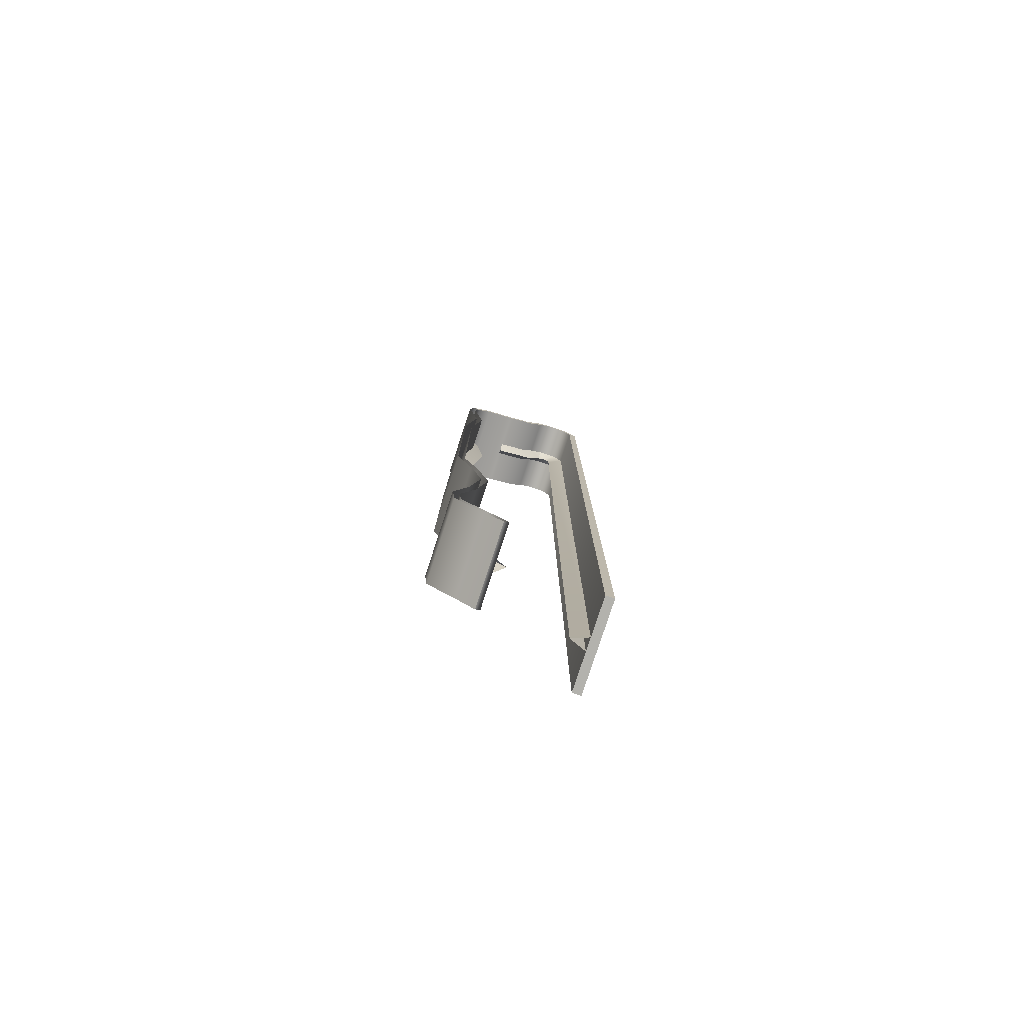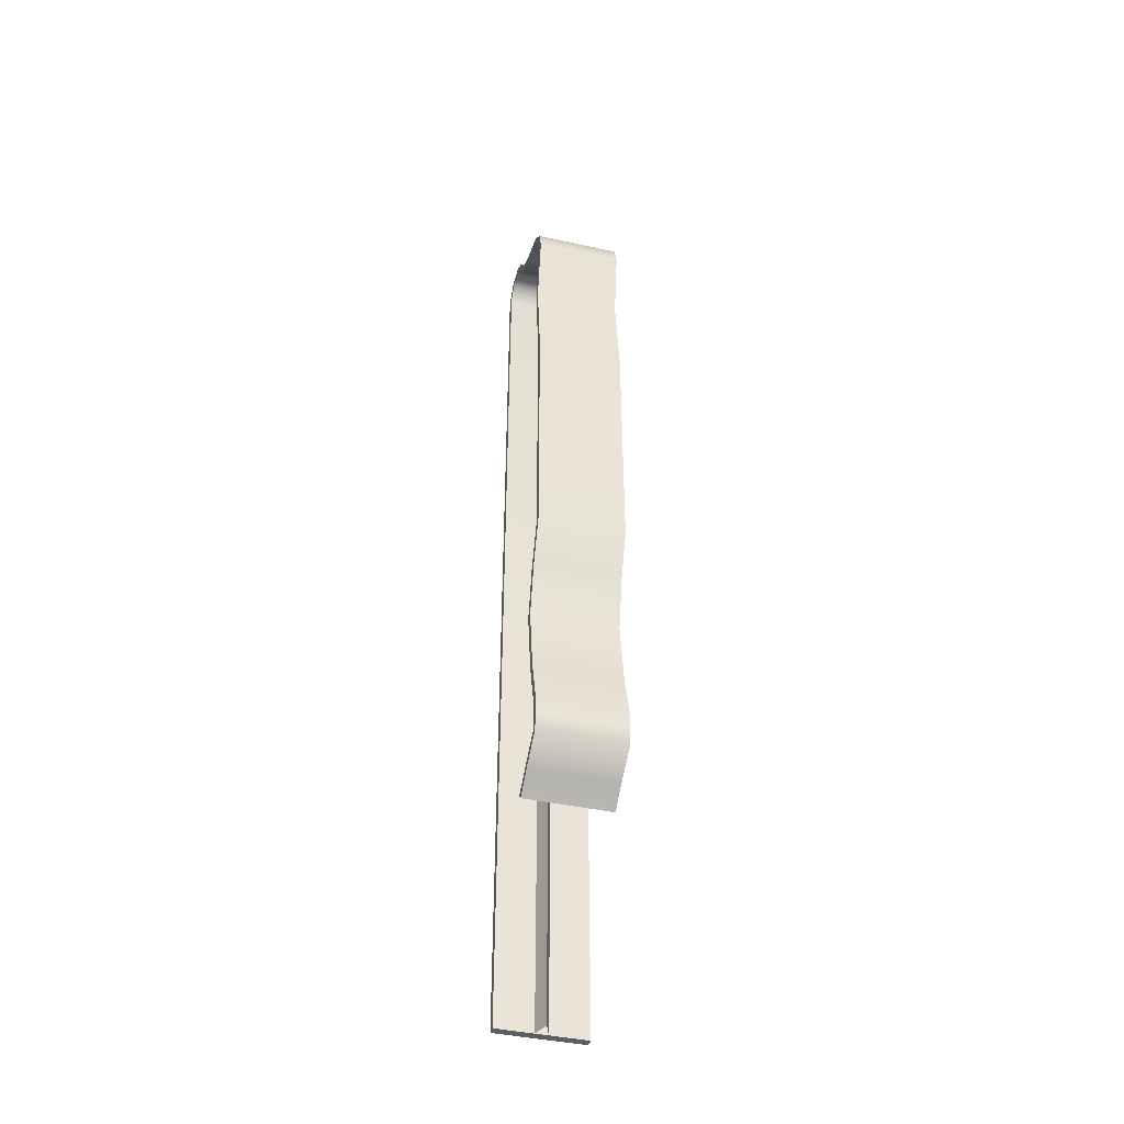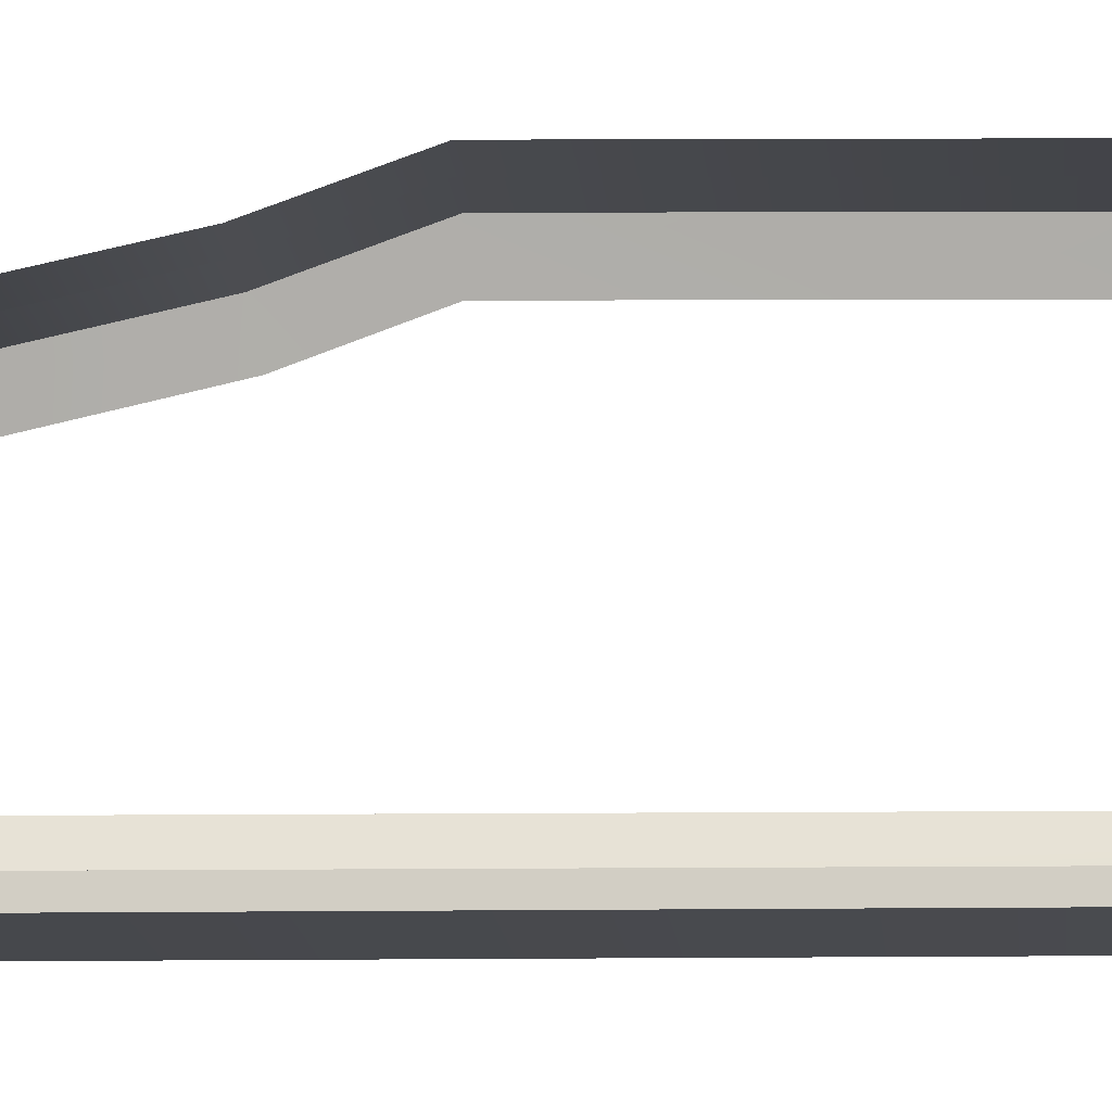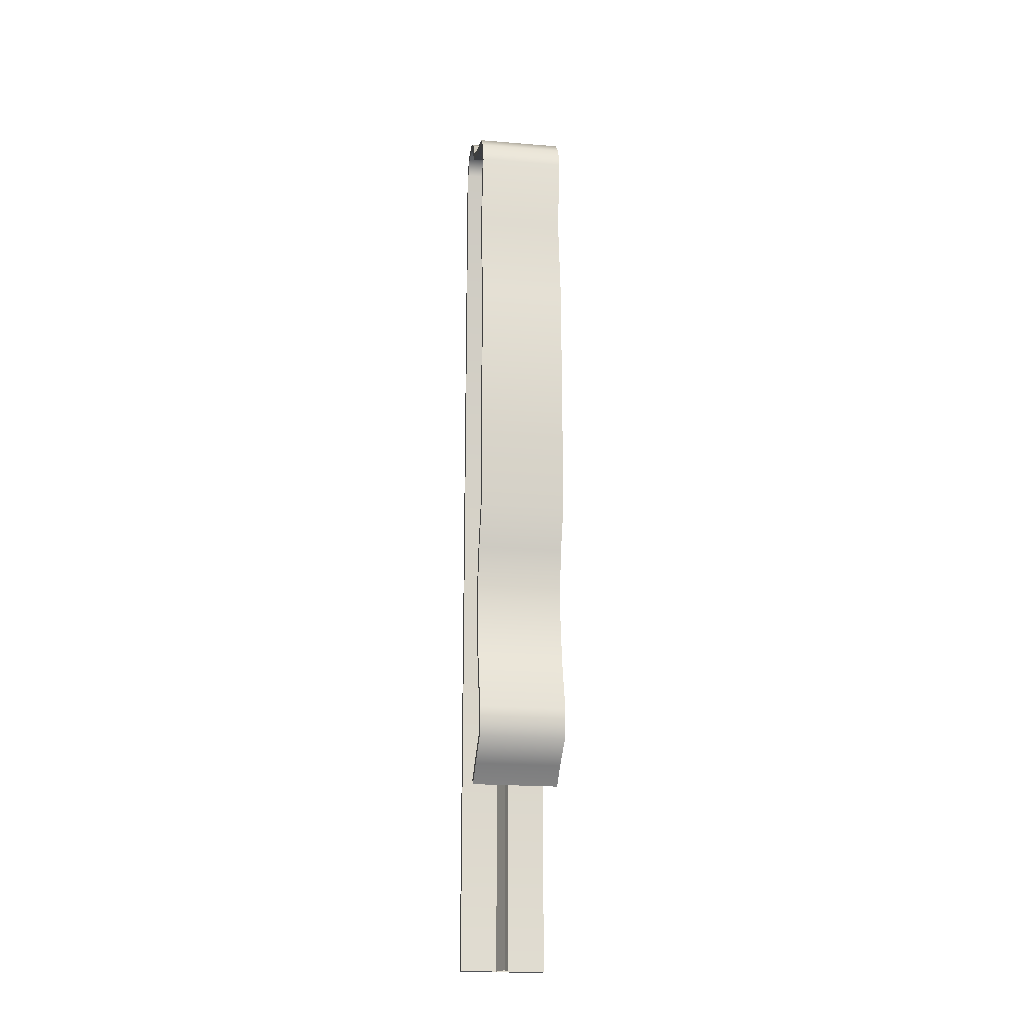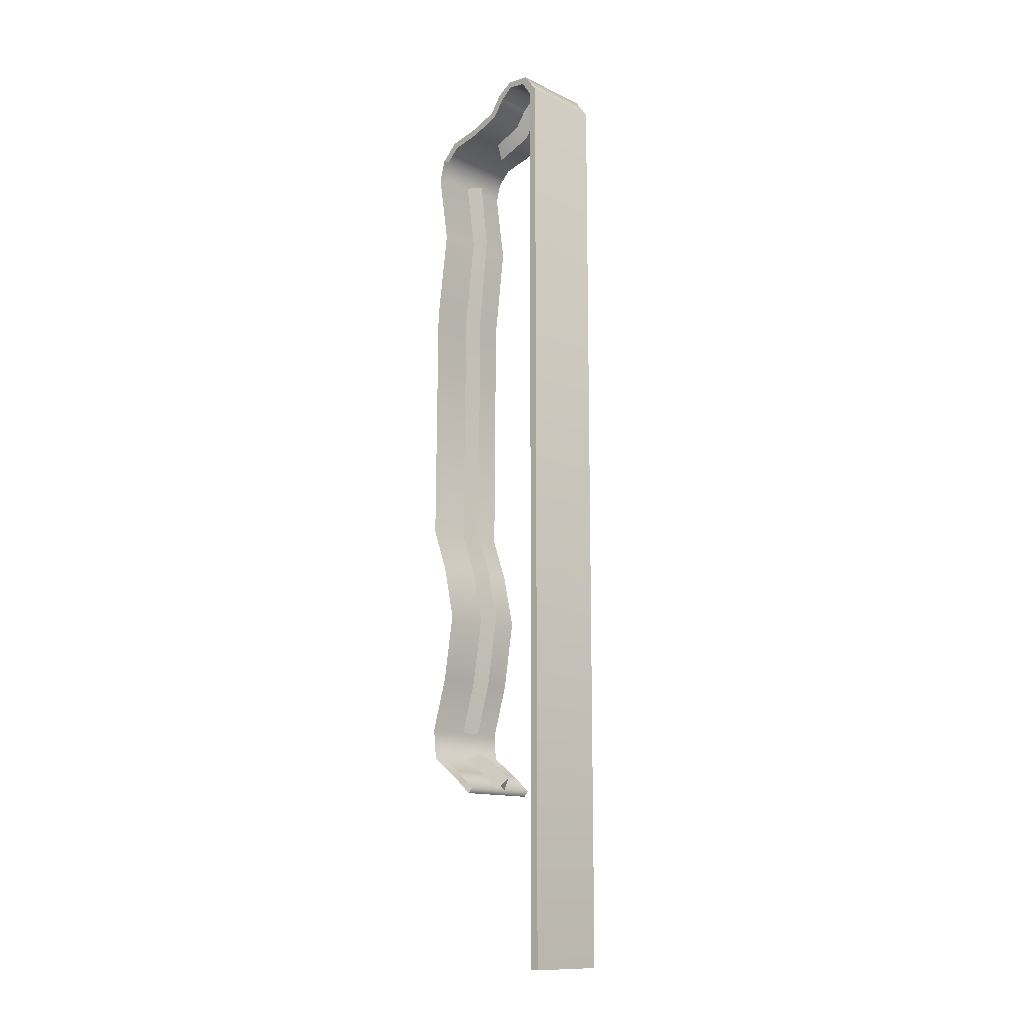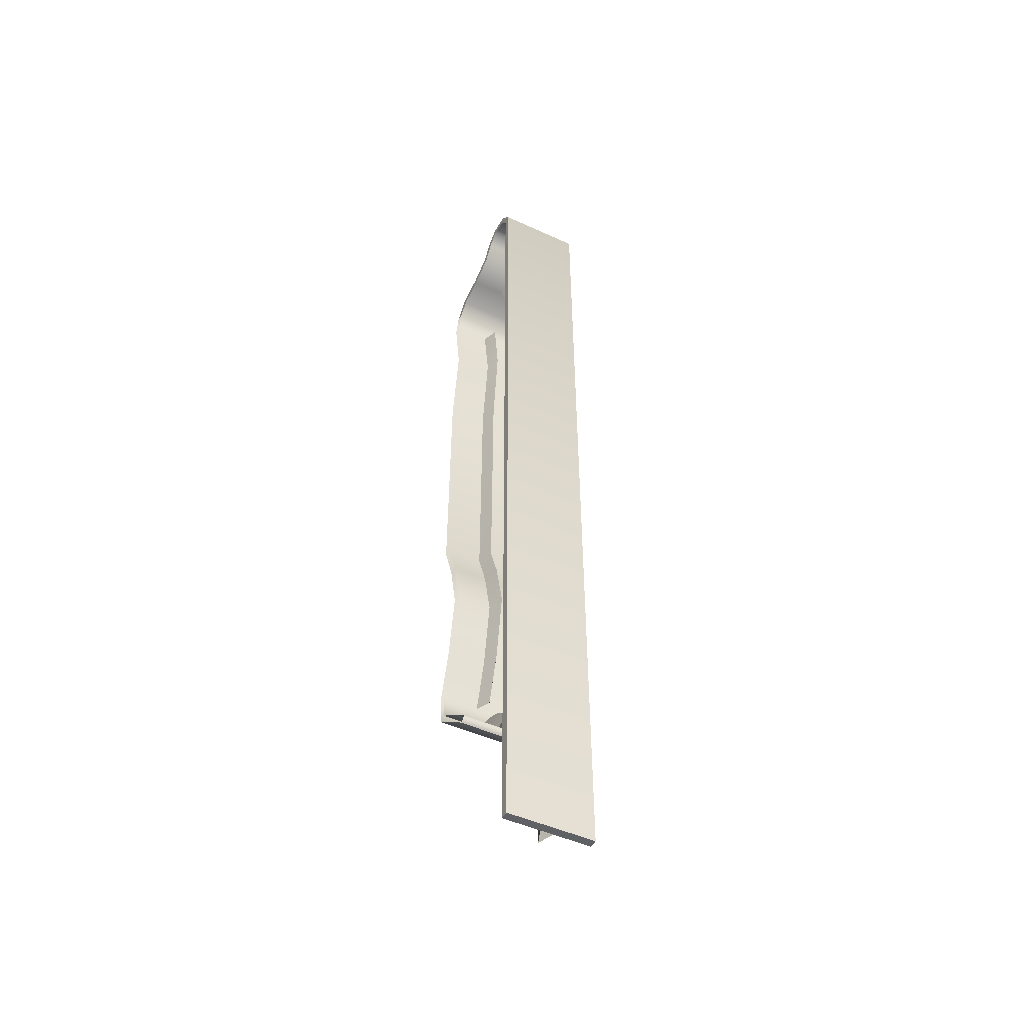
<metadata>
{"format":"obj","ext":"obj","renderer":"f3d","projection":"perspective","resolution":1024,"background":"white","views":[{"elev":-79.4,"azim":71.9,"up":"+Y"},{"elev":-41.5,"azim":-15.0,"up":"+Y"},{"elev":-8.5,"azim":92.9,"up":"+Z"},{"elev":-20.0,"azim":-8.6,"up":"+Y"},{"elev":-12.8,"azim":132.8,"up":"+Y"},{"elev":-48.3,"azim":153.0,"up":"+Y"}]}
</metadata>
<code>
v -1.512 3.052 0.9787
v -1.512 3.152 0.879
v -0.8783 3.052 0.9787
v -1.512 2.915 1.016
v -0.8783 2.915 1.016
v -1.512 3.204 0.6625
v -0.8783 3.152 0.879
v -1.512 3.291 0.447
v -0.8783 3.204 0.6625
v -1.512 3.419 0.3566
v -0.8783 3.291 0.447
v -0.8783 3.366 0.05229
v -1.512 3.366 0.05229
v -0.8783 -3.491 0.06226
v -1.512 -2.161 0.666
v -1.512 -2.029 0.8231
v -0.8783 -2.161 0.666
v -0.8783 -2.029 0.8231
v -1.512 -1.888 1.016
v -1.512 -1.703 1.029
v -0.8783 -1.888 1.016
v -1.512 -0.8117 0.8367
v -1.512 -0.4174 0.9249
v -0.8783 -0.8117 0.8367
v -1.512 -0.1039 1.038
v -0.8783 1.715 1.025
v -0.8783 -0.1039 1.038
v -1.512 1.715 1.025
v -1.512 2.391 0.9421
v -1.196 3.084 0.6647
v -1.242 3.204 0.6625
v -1.196 3.19 0.3819
v -1.196 -3.491 0.1804
v -1.196 3.325 0.1668
v -1.242 -3.491 0.06226
v -1.196 -0.8082 0.7168
v -1.196 -1.325 0.7986
v -1.242 -0.8117 0.8367
v -1.196 -0.3949 0.8116
v -1.242 -0.4174 0.9249
v -1.196 -0.1055 0.9179
v -1.15 3.291 0.447
v -1.15 3.204 0.6625
v -1.196 3.19 0.3819
v -1.242 3.291 0.447
v -1.196 3.37 0.2667
v -1.196 3.37 0.2667
v -1.15 3.419 0.3566
v -1.196 -3.491 0.1804
v -1.15 -3.491 0.06226
v -1.196 3.325 0.1668
v -1.196 -1.934 0.7597
v -1.15 -2.029 0.8231
v -1.196 -2.076 0.5819
v -1.15 -0.1039 1.038
v -1.15 -0.4174 0.9249
v -1.196 -0.1055 0.9179
v -1.196 1.717 0.9046
v -1.196 2.391 0.8339
v -1.15 2.391 0.9421
v -1.512 -0.1032 1.092
v -1.512 -0.4275 0.976
v -0.8783 -0.1032 1.092
v -1.512 -0.8133 0.8909
v -1.512 -1.309 0.9697
v -0.8783 -0.8133 0.8909
v -1.512 -3.491 -4e-07
v -1.512 3.391 -0.002609
v -0.8783 -3.491 -5e-07
v -1.512 3.337 0.4769
v -1.512 3.259 0.6615
v -0.8783 3.337 0.4769
v -1.512 3.2 0.906
v -0.8783 3.259 0.6615
v -1.512 3.079 1.027
v -0.8783 3.2 0.906
v -1.512 2.919 1.071
v -0.8783 3.079 1.027
v -0.8783 2.919 1.071
v -0.8791 2.391 0.9913
v -0.8783 3.2 0.906
v -0.8783 3.079 1.027
v -0.8783 3.152 0.879
v -0.8783 3.259 0.6615
v -0.8783 3.204 0.6625
v -0.8783 3.291 0.447
v -0.8783 3.419 0.3566
v -0.8783 3.337 0.4769
v -0.8783 3.391 -0.002609
v -0.8783 3.366 0.05229
v -0.8783 -3.491 -5e-07
v -1.512 3.079 1.027
v -1.512 3.052 0.9787
v -1.512 2.919 1.071
v -1.512 3.2 0.906
v -1.512 3.152 0.879
v -1.512 3.259 0.6615
v -1.512 3.204 0.6625
v -1.512 3.291 0.447
v -1.512 3.337 0.4769
v -1.512 3.419 0.3566
v -1.512 -3.491 0.06226
v -1.512 3.366 0.05229
v -1.512 -3.491 -4e-07
v -1.512 -2.2 0.704
v -1.512 -2.072 0.8517
v -1.512 -2.161 0.666
v -1.512 -0.8117 0.8367
v -1.512 -1.314 0.9165
v -1.512 -0.8133 0.8909
v -1.512 -0.4275 0.976
v -1.512 -0.4174 0.9249
v -1.196 3.384 0.1821
v -1.242 3.366 0.05229
v -1.242 3.48 0.1279
v -0.8783 3.391 -0.002609
v -0.8783 3.529 0.1002
v -0.8783 3.48 0.1279
v -1.512 3.48 0.1279
v -1.15 3.48 0.1279
v -1.196 3.384 0.1821
v -1.15 3.366 0.05229
v -0.8783 3.529 0.1002
v -0.8783 3.48 0.1279
v -1.512 3.529 0.1002
v -1.512 3.391 -0.002609
v -1.512 3.48 0.1279
v -1.196 3.429 0.2126
v -1.242 3.497 0.2643
v -1.512 3.529 0.1002
v -0.8783 3.545 0.2744
v -0.8783 3.419 0.3566
v -0.8783 3.497 0.2643
v -1.15 3.497 0.2643
v -1.15 3.497 0.2643
v -0.8783 3.497 0.2643
v -0.8783 3.463 0.3907
v -1.512 3.463 0.3907
v -1.512 3.497 0.2643
v -1.242 3.419 0.3566
v -0.8783 3.463 0.3907
v -1.512 3.463 0.3907
v -1.512 3.545 0.2744
v -1.512 3.497 0.2643
v -1.196 3.429 0.2126
v -0.8783 3.545 0.2744
v -1.512 3.545 0.2744
v -0.8783 2.391 0.9421
v -1.196 2.391 0.8339
v -1.242 2.391 0.9421
v -1.196 2.906 0.8961
v -1.196 2.906 0.8961
v -1.512 2.391 0.9421
v -1.512 2.391 0.9913
v -1.512 2.915 1.016
v -1.196 1.717 0.9046
v -1.512 2.391 0.9913
v -0.8783 1.714 1.079
v -1.512 1.715 1.025
v -1.512 -0.1039 1.038
v -1.512 1.714 1.079
v -1.242 1.715 1.025
v -1.512 1.714 1.079
v -0.8783 -0.4174 0.9249
v -1.15 -0.8117 0.8367
v -1.196 -0.3949 0.8116
v -0.8797 -0.4275 0.976
v -0.8783 -1.314 0.9165
v -1.512 -1.314 0.9165
v -1.15 -1.314 0.9165
v -1.196 -1.325 0.7986
v -1.196 -1.717 0.9118
v -1.242 -1.314 0.9165
v -0.8783 -1.309 0.9697
v -0.8783 -1.697 1.082
v -1.512 -1.703 1.029
v -1.512 -1.309 0.9697
v -0.8783 -1.703 1.029
v -1.15 -1.703 1.029
v -1.196 -1.717 0.9118
v -1.512 -1.697 1.082
v -0.879 -1.913 1.062
v -1.512 -1.888 1.016
v -1.512 -1.697 1.082
v -1.242 -1.933 0.994
v -1.196 -1.868 0.9001
v -1.242 -2.029 0.8231
v -1.512 -1.913 1.062
v -0.8797 -2.072 0.8517
v -1.196 -1.868 0.9001
v -1.512 -2.029 0.8231
v -1.196 -1.934 0.7597
v -1.196 -2.076 0.5819
v -1.512 -2.072 0.8517
v -0.8783 -2.2 0.704
v -1.512 -2.161 0.666
v -0.8783 -2.161 0.666
v -0.8783 -2.2 0.704
v -1.512 -3.491 0.06226
v -1.512 -3.491 -4e-07
v -0.8783 -3.491 0.06226
v -1.512 -2.2 0.704
v -1.512 -3.491 0.06226
v -1.242 -0.1039 1.038
v -1.196 3.084 0.6647
v -1.15 -2.161 0.666
v -1.15 1.715 1.025
v -0.8783 3.052 0.9787
v -0.8783 -3.491 0.06226
v -1.242 2.915 1.016
v -1.15 2.915 1.016
v -1.512 -0.1032 1.092
v -1.196 -0.8082 0.7168
v -1.242 -1.703 1.029
v -1.512 -1.913 1.062
v -1.15 -1.933 0.994
v -1.242 -2.161 0.666
v -1.512 -2.2 0.704
v -0.8783 -3.491 -5e-07
v -1.196 3.37 0.2667
v -1.15 3.497 0.2643
v -1.15 3.497 0.2643
g group_124_140627889751776
f 1 2 3
f 4 1 5
f 2 6 7
f 6 8 9
f 8 10 11
f 12 13 14
f 15 16 17
f 17 16 18
f 19 20 21
f 22 23 24
f 25 26 27
f 28 29 26
f 30 31 32
f 33 34 35
f 36 37 38
f 39 40 41
f 42 43 44
f 32 45 46
f 42 47 48
f 49 50 51
f 52 53 54
f 55 56 57
f 58 55 57
f 59 60 58
f 61 62 63
f 64 65 66
f 67 68 69
f 70 71 72
f 71 73 74
f 73 75 76
f 75 77 78
f 79 77 80
f 81 82 83
f 84 81 85
f 85 86 84
f 86 87 88
f 89 90 91
f 92 93 94
f 95 96 92
f 97 98 95
f 98 97 99
f 99 100 101
f 102 103 104
f 105 106 107
f 108 109 110
f 111 112 110
f 34 113 114
f 114 113 115
f 116 68 117
f 118 119 12
f 120 121 122
f 123 124 89
f 125 126 127
f 128 46 129
f 117 130 131
f 132 10 133
f 48 134 135
f 87 136 137
f 101 138 139
f 140 46 45
f 141 142 72
f 131 143 141
f 133 144 118
f 135 47 145
f 136 124 146
f 139 147 127
f 148 29 5
f 149 150 151
f 59 152 60
f 153 154 155
f 149 156 150
f 80 157 158
f 153 159 154
f 160 161 159
f 41 162 156
f 158 163 63
f 164 23 27
f 112 111 160
f 40 39 38
f 56 165 166
f 167 62 66
f 168 169 24
f 170 171 165
f 37 172 173
f 174 65 175
f 109 176 177
f 178 20 168
f 179 180 170
f 175 181 182
f 176 183 184
f 185 186 187
f 182 188 189
f 18 16 21
f 52 190 53
f 191 106 183
f 192 193 187
f 189 194 195
f 129 46 140
f 120 145 121
f 115 128 129
f 196 197 198
f 199 200 201
f 47 42 44
f 198 202 196
f 2 7 3
f 1 3 5
f 6 9 7
f 8 11 9
f 10 132 11
f 13 203 14
f 20 178 21
f 23 164 24
f 25 28 26
f 29 148 26
f 31 45 32
f 34 114 35
f 37 173 38
f 40 204 41
f 43 205 44
f 47 134 48
f 50 122 51
f 53 206 54
f 56 166 57
f 58 207 55
f 60 207 58
f 62 167 63
f 65 174 66
f 68 116 69
f 71 74 72
f 73 76 74
f 75 78 76
f 77 79 78
f 77 157 80
f 82 208 83
f 81 83 85
f 86 88 84
f 87 137 88
f 90 209 91
f 93 155 94
f 96 93 92
f 98 96 95
f 97 100 99
f 100 138 101
f 103 126 104
f 106 191 107
f 109 177 110
f 112 108 110
f 113 128 115
f 68 130 117
f 119 13 12
f 121 51 122
f 124 90 89
f 126 103 127
f 130 143 131
f 10 144 133
f 136 146 137
f 138 147 139
f 142 70 72
f 143 142 141
f 144 119 118
f 222 221 220
f 124 123 146
f 147 125 127
f 29 4 5
f 150 210 151
f 152 211 60
f 154 94 155
f 156 162 150
f 157 163 158
f 159 161 154
f 160 212 161
f 41 204 162
f 163 61 63
f 23 25 27
f 111 212 160
f 39 36 38
f 165 213 166
f 62 64 66
f 169 22 24
f 171 213 165
f 172 214 173
f 65 181 175
f 176 184 177
f 20 169 168
f 180 171 170
f 181 188 182
f 183 215 184
f 186 192 187
f 188 194 189
f 16 19 21
f 190 216 53
f 106 215 183
f 193 217 187
f 194 218 195
f 120 135 145
f 200 219 201

</code>
